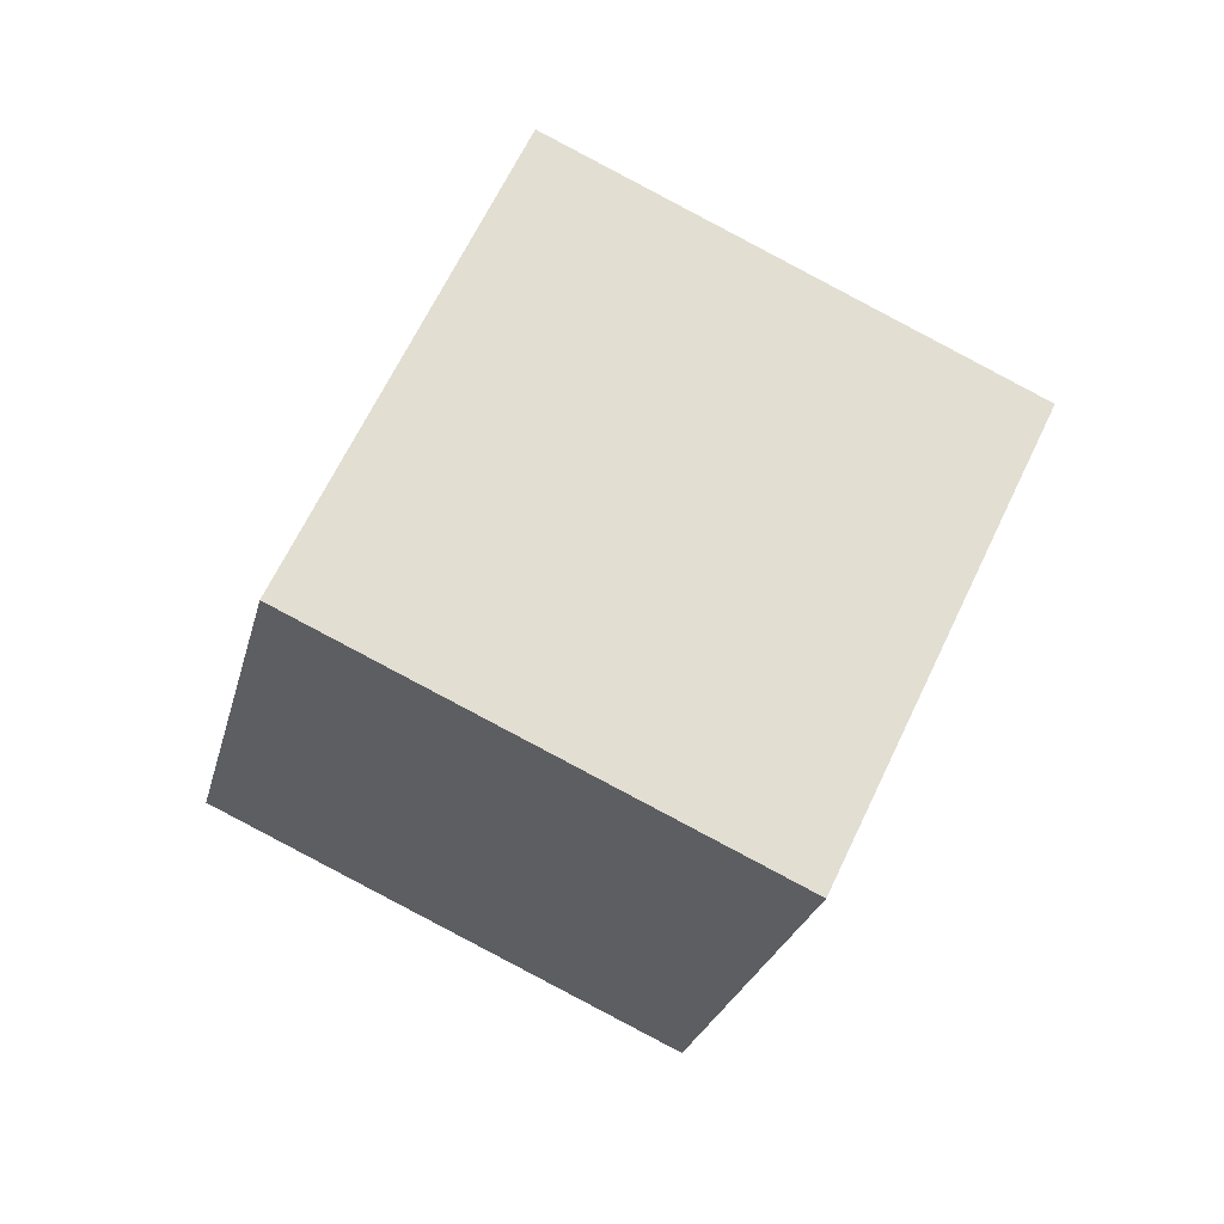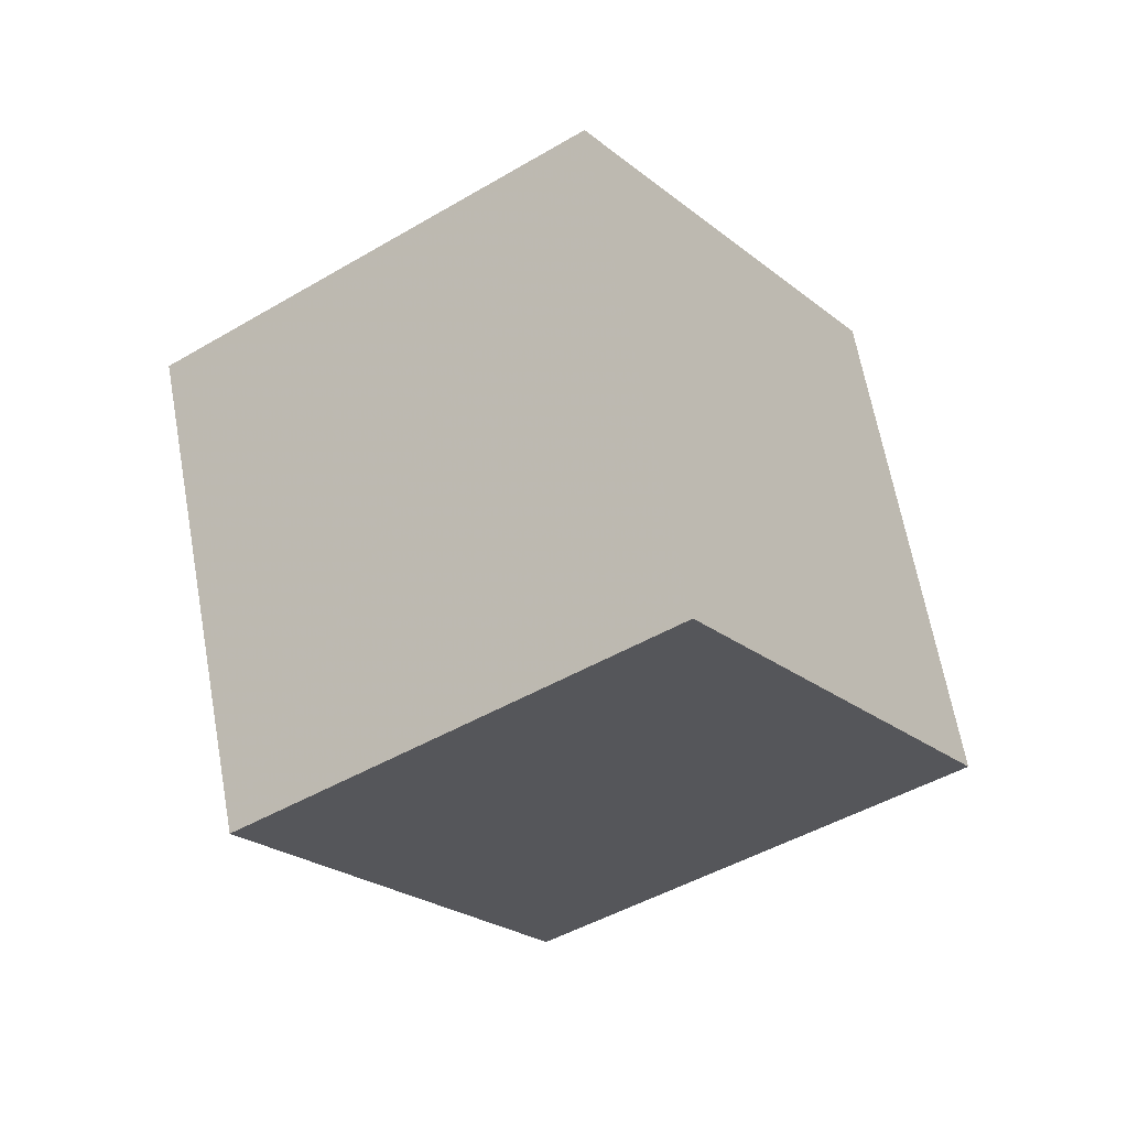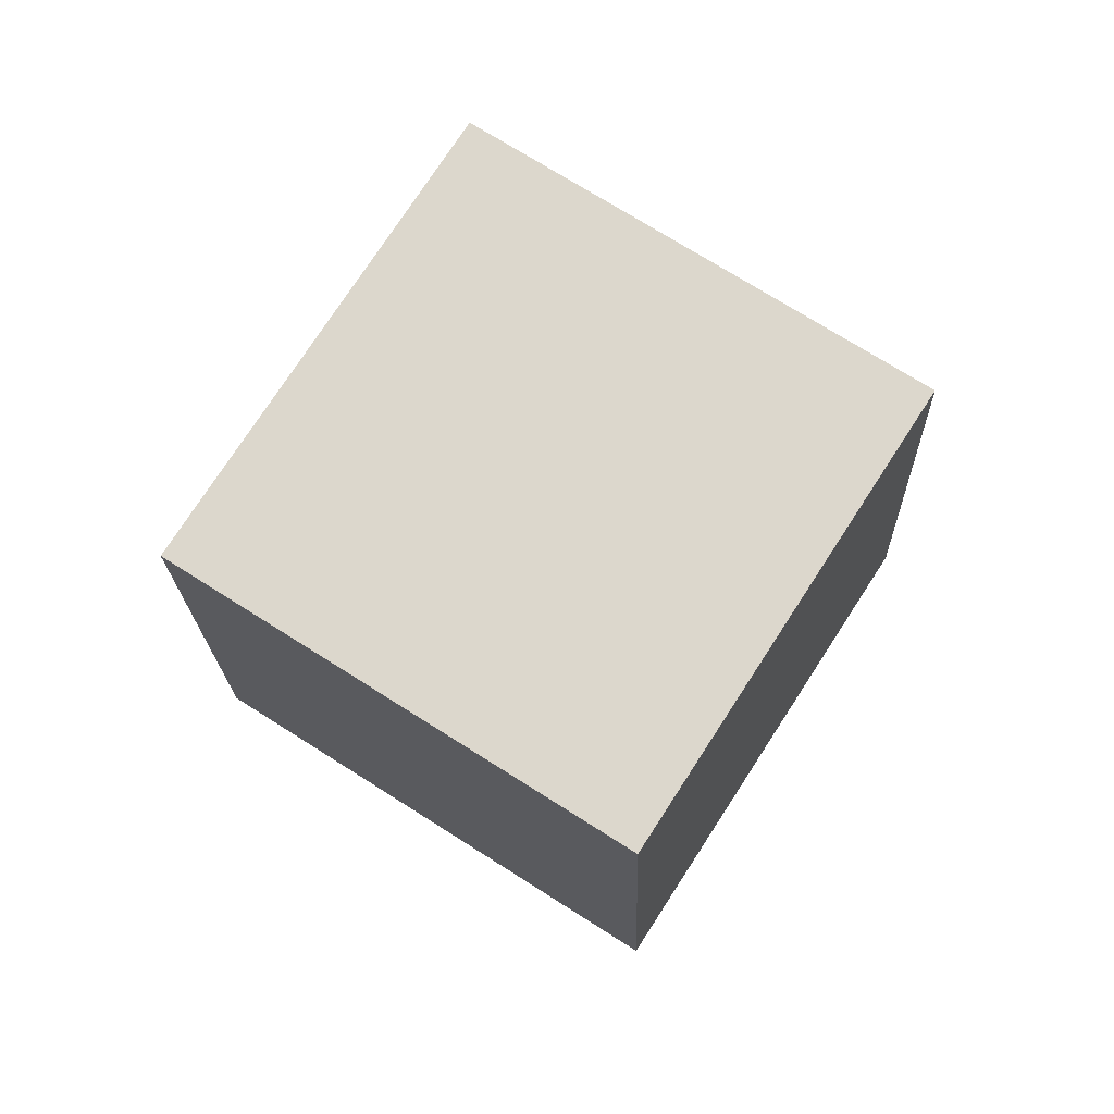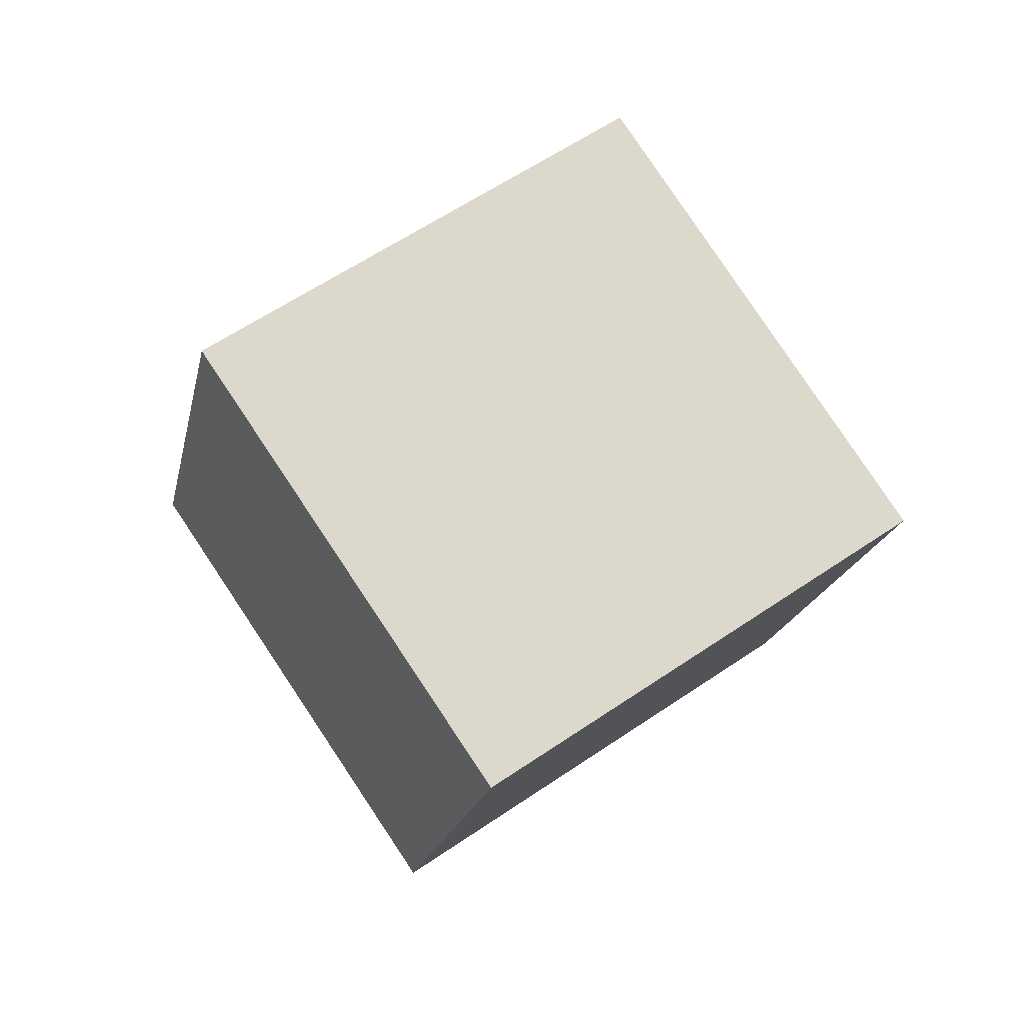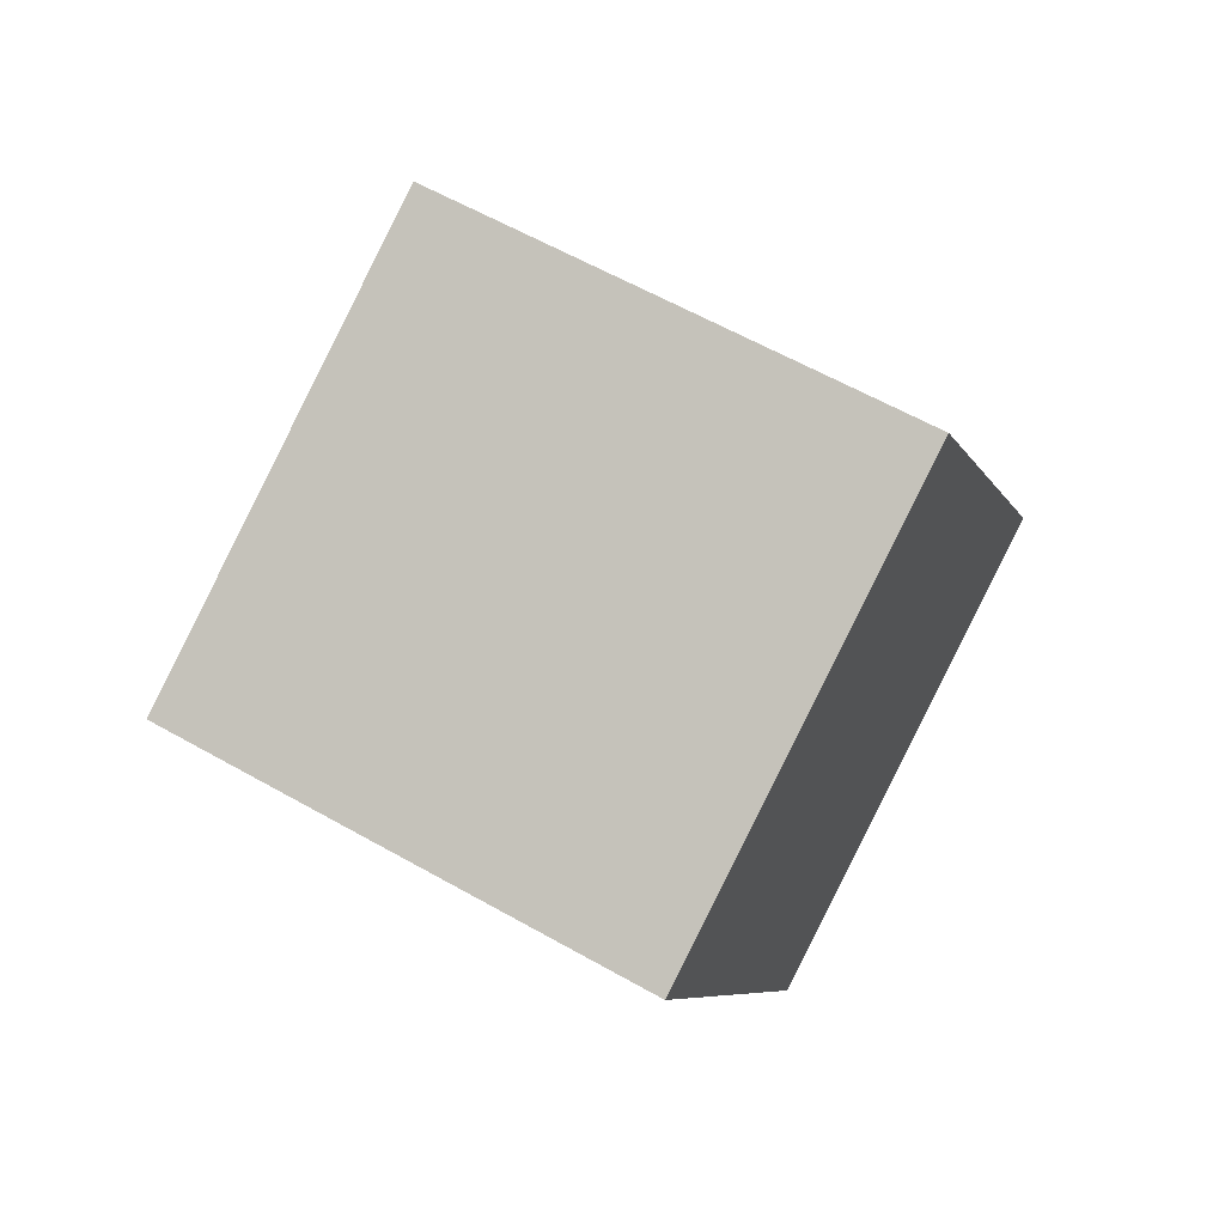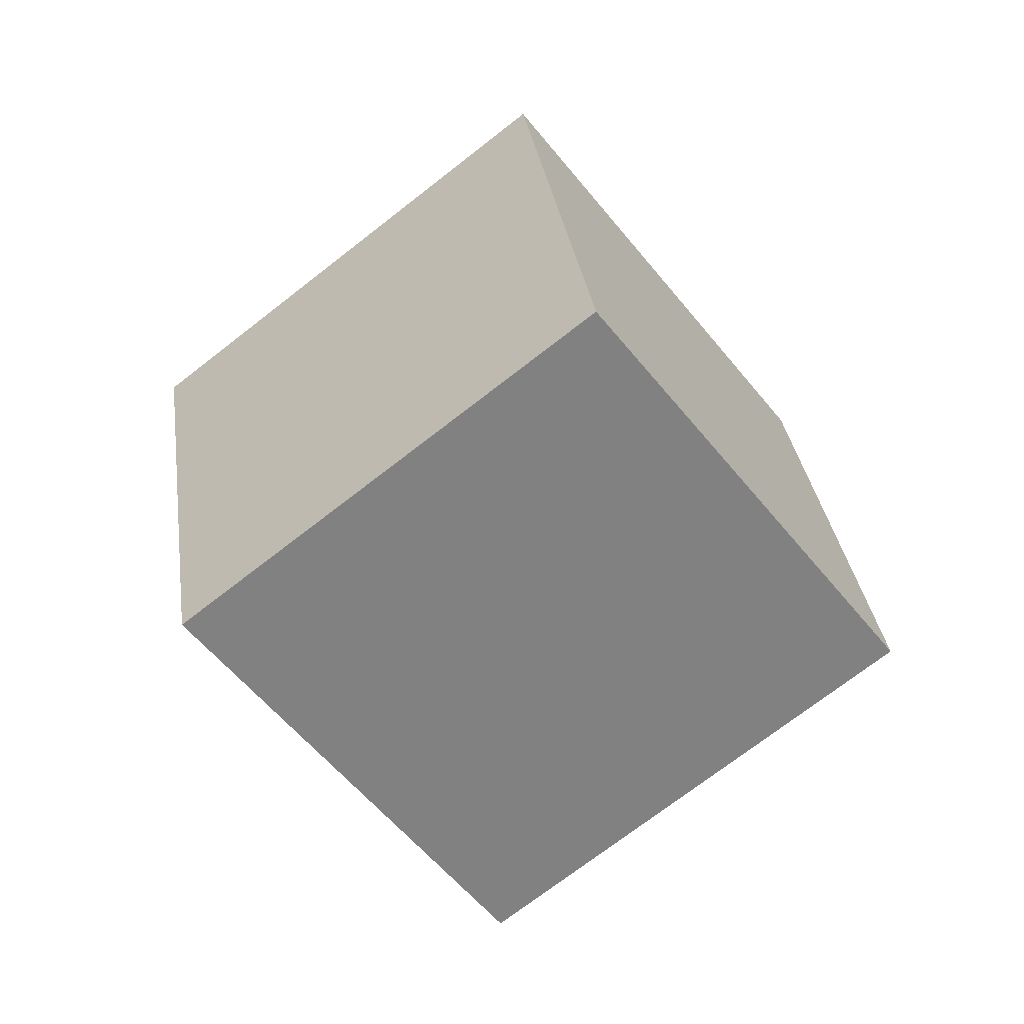
<metadata>
{"format":"obj","ext":"obj","renderer":"f3d","projection":"perspective","resolution":1024,"background":"white","views":[{"elev":7.1,"azim":-49.8,"up":"+Z"},{"elev":13.0,"azim":-103.7,"up":"+Z"},{"elev":11.3,"azim":-34.7,"up":"+Z"},{"elev":-66.3,"azim":-104.3,"up":"+Z"},{"elev":-56.3,"azim":-66.9,"up":"+Z"},{"elev":-18.6,"azim":-99.8,"up":"+Z"}]}
</metadata>
<code>
v -5.027 -4.15 11.34
v 0.1604 2.913 6.518
v -11.71 -4.311 3.902
v -6.526 2.752 -0.9158
v 0.3012 -11.23 6.697
v 5.488 -4.165 1.879
v -6.385 -11.39 -0.7371
v -1.198 -4.325 -5.555
f 2 4 1
f 5 2 1
f 1 4 3
f 3 5 1
f 2 8 4
f 6 2 5
f 6 8 2
f 4 8 3
f 7 5 3
f 3 8 7
f 7 6 5
f 8 6 7

</code>
